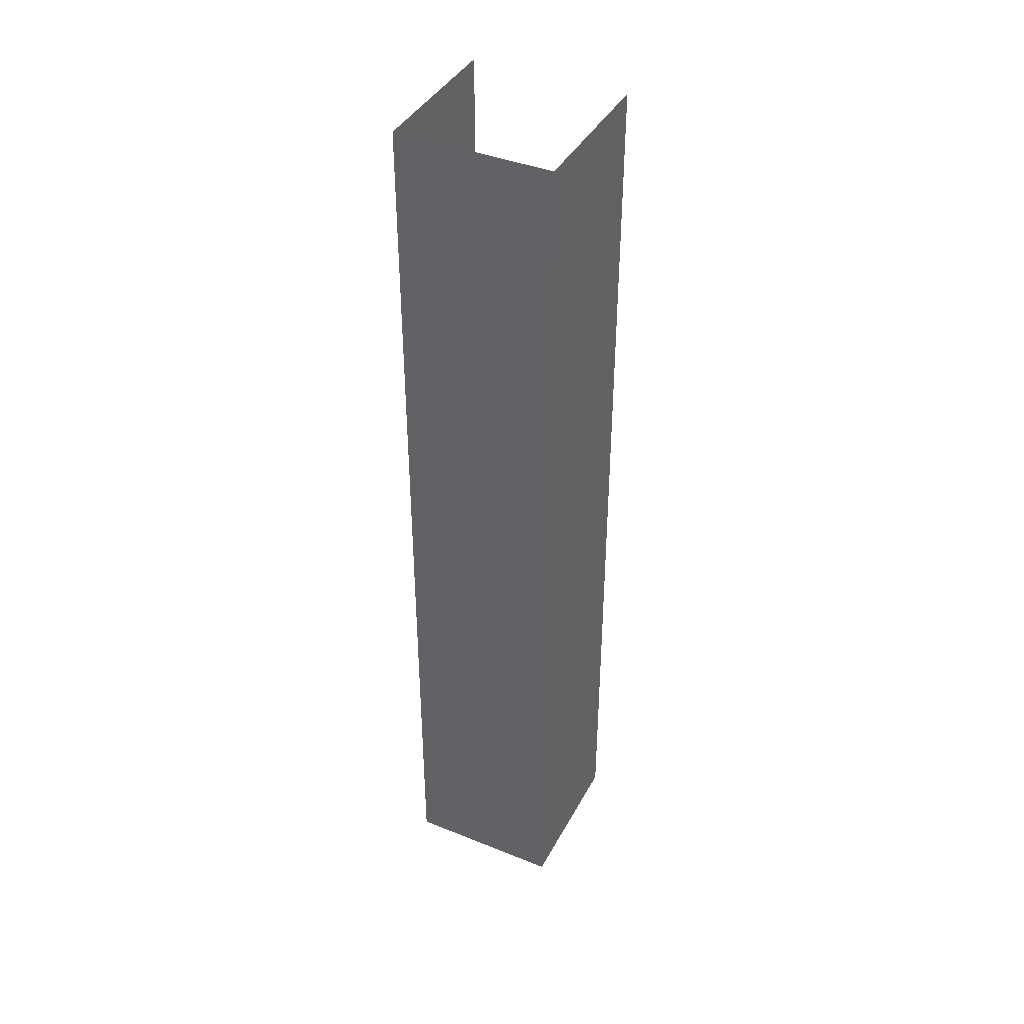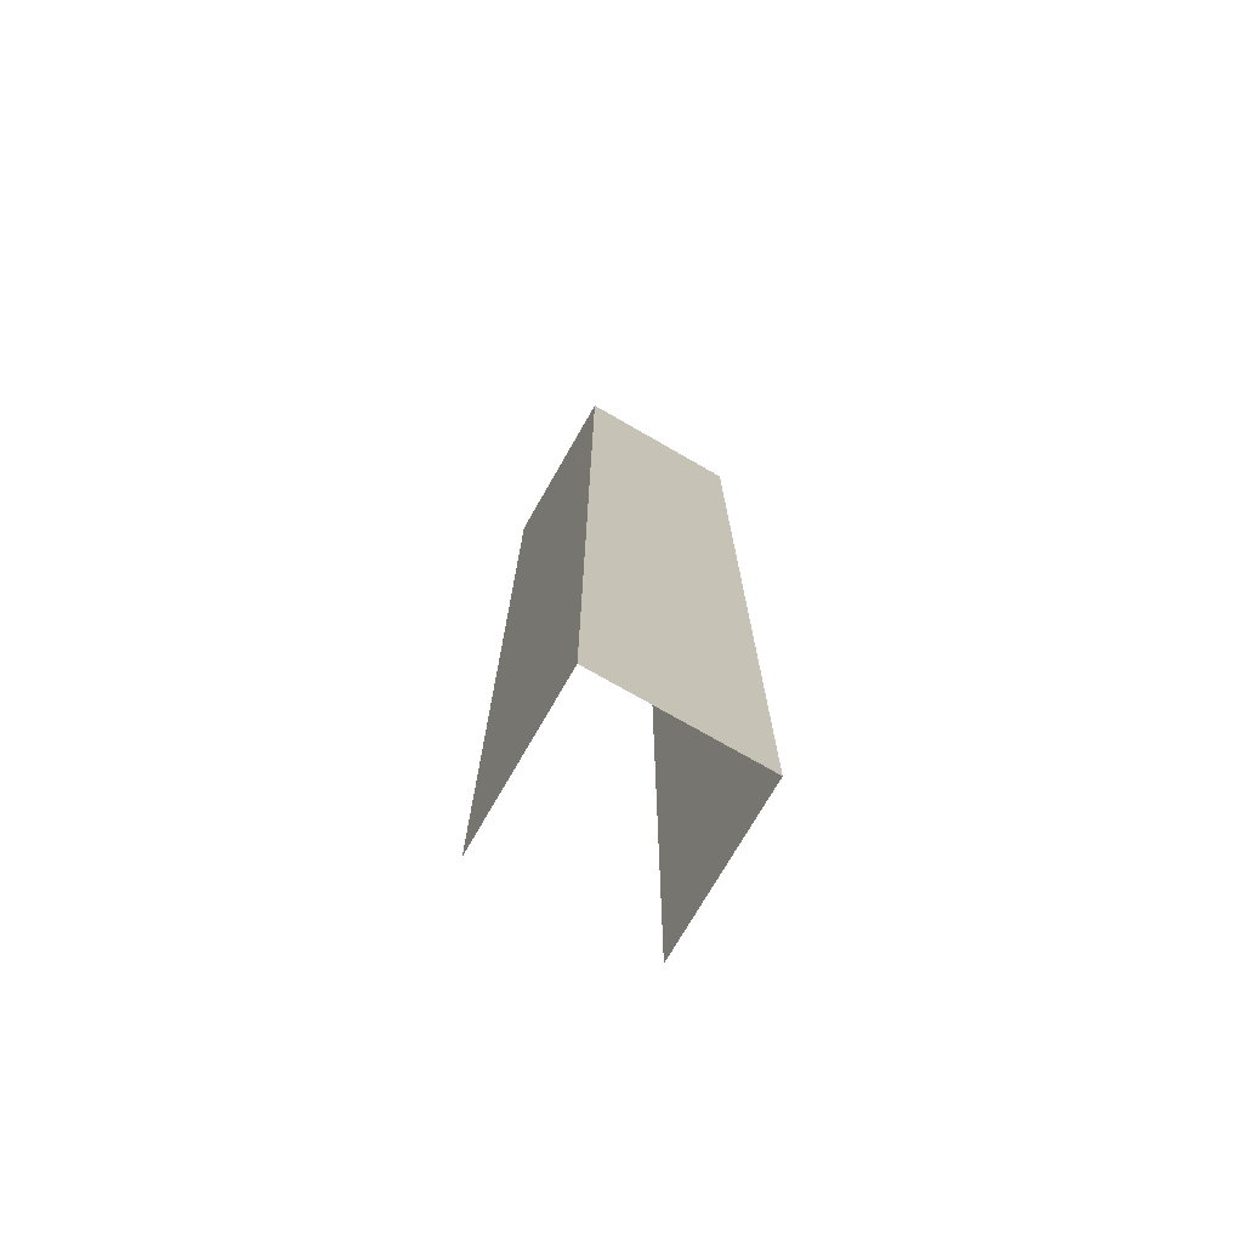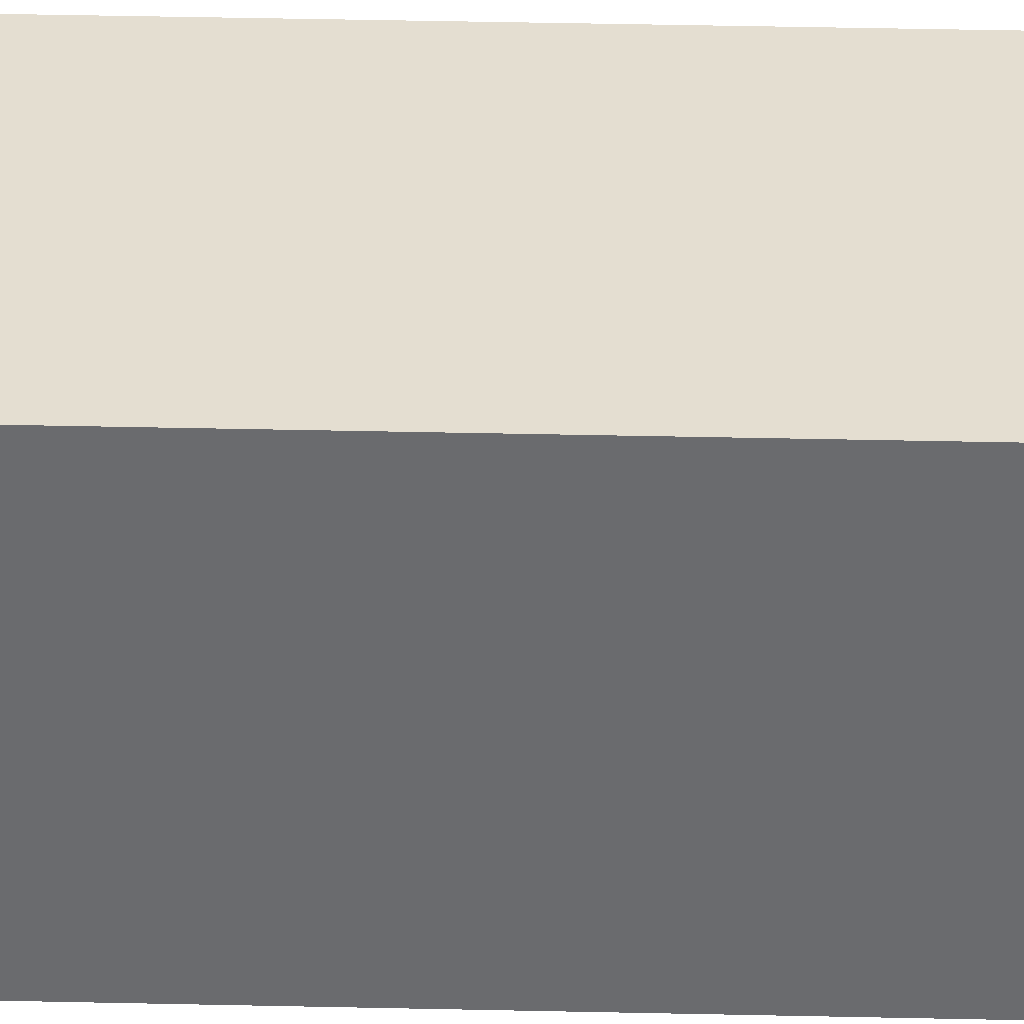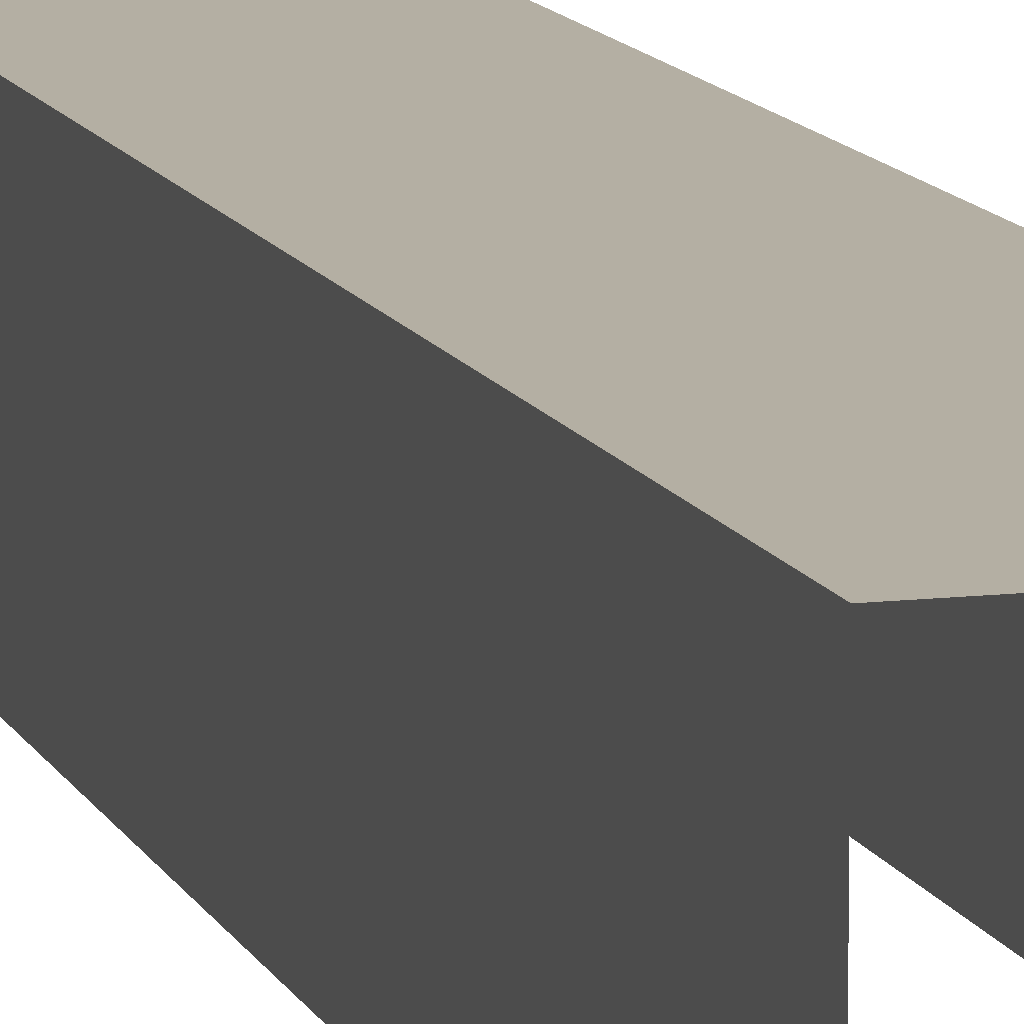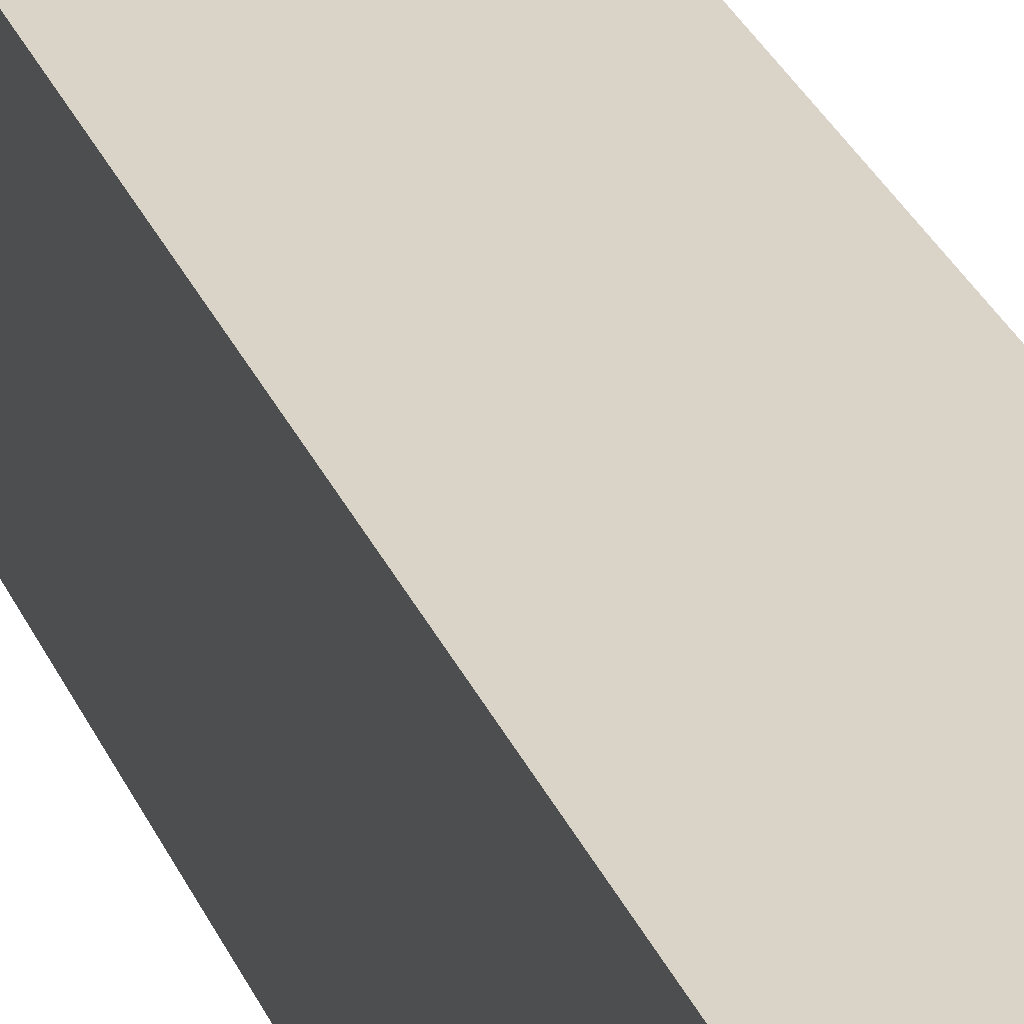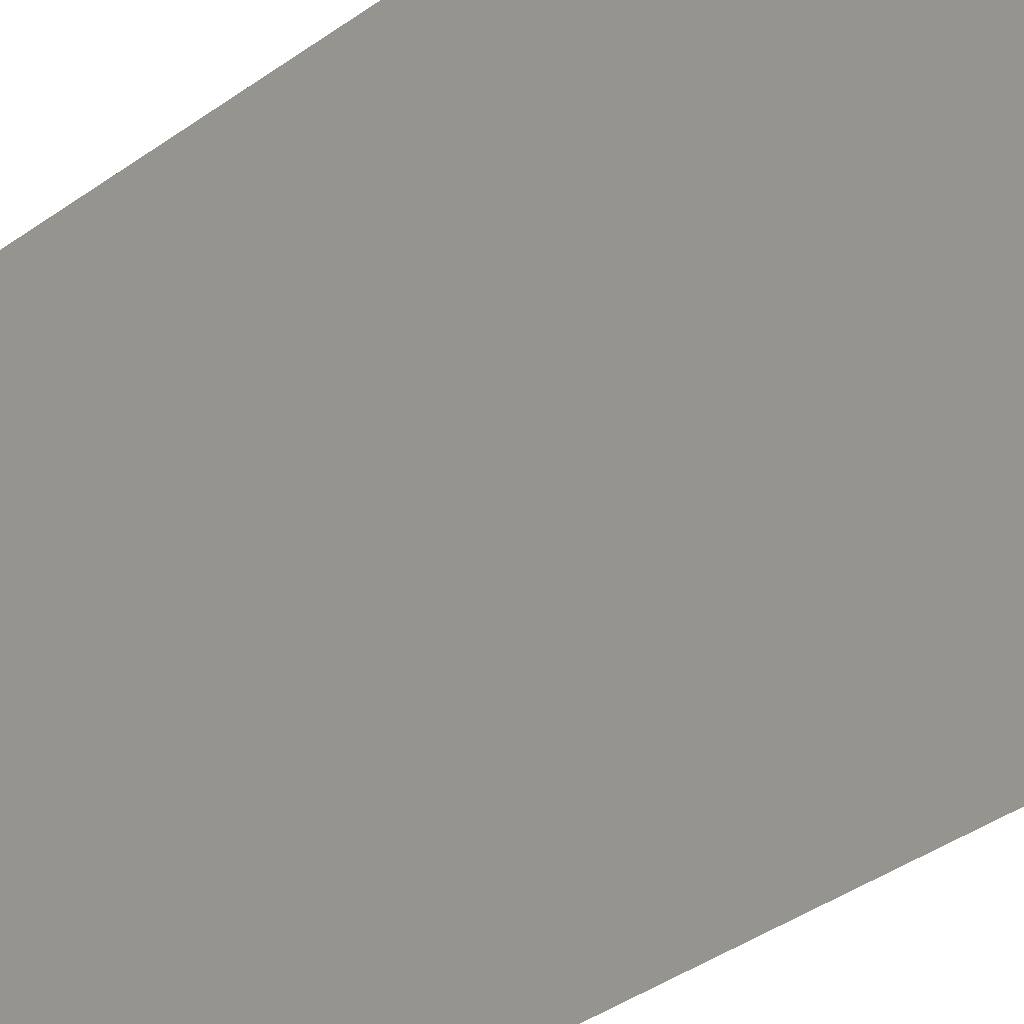
<metadata>
{"format":"obj","ext":"obj","renderer":"f3d","projection":"perspective","resolution":1024,"background":"white","views":[{"elev":40.6,"azim":-153.8,"up":"+Z"},{"elev":-73.9,"azim":150.1,"up":"+Z"},{"elev":36.5,"azim":-88.3,"up":"+Y"},{"elev":11.2,"azim":163.8,"up":"+Y"},{"elev":28.6,"azim":-19.3,"up":"+Y"},{"elev":-24.8,"azim":143.6,"up":"+Y"}]}
</metadata>
<code>
v 0.02114 0.0265 -0.0168
v 0.02114 0.026 -0.0138
v 0.02114 0.0265 -0.0138
v 0.02114 0.026 -0.0168
v 0.02064 0.026 -0.0168
v 0.02064 0.0265 -0.0138
v 0.02064 0.026 -0.0138
v 0.02064 0.0265 -0.0168
v 0.02064 0.0265 -0.0168
v 0.02114 0.0265 -0.0138
v 0.02064 0.0265 -0.0138
v 0.02114 0.0265 -0.0168
f 1 3 2
f 1 2 4
f 5 7 6
f 5 6 8
f 9 11 10
f 9 10 12

</code>
